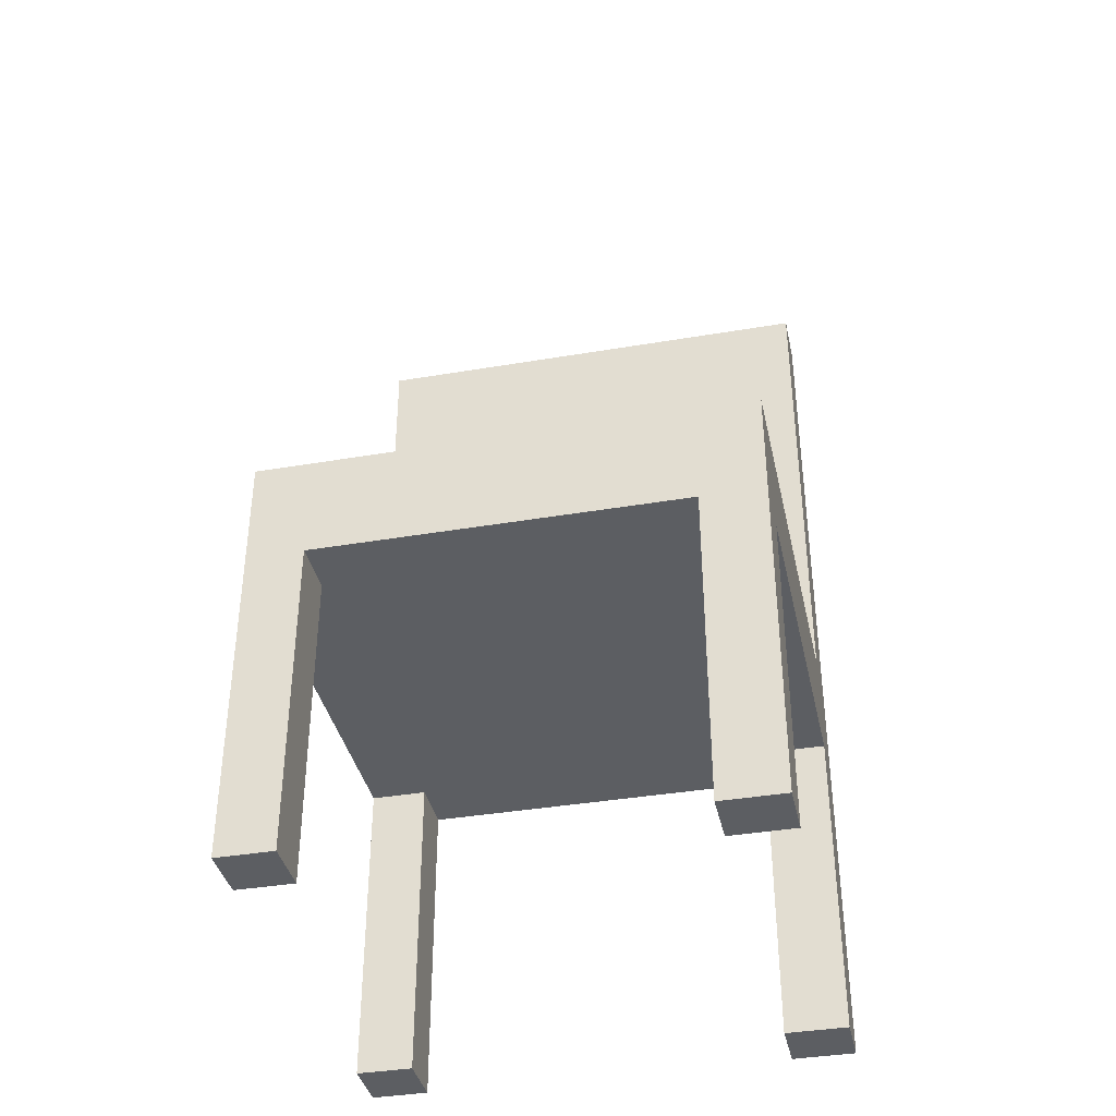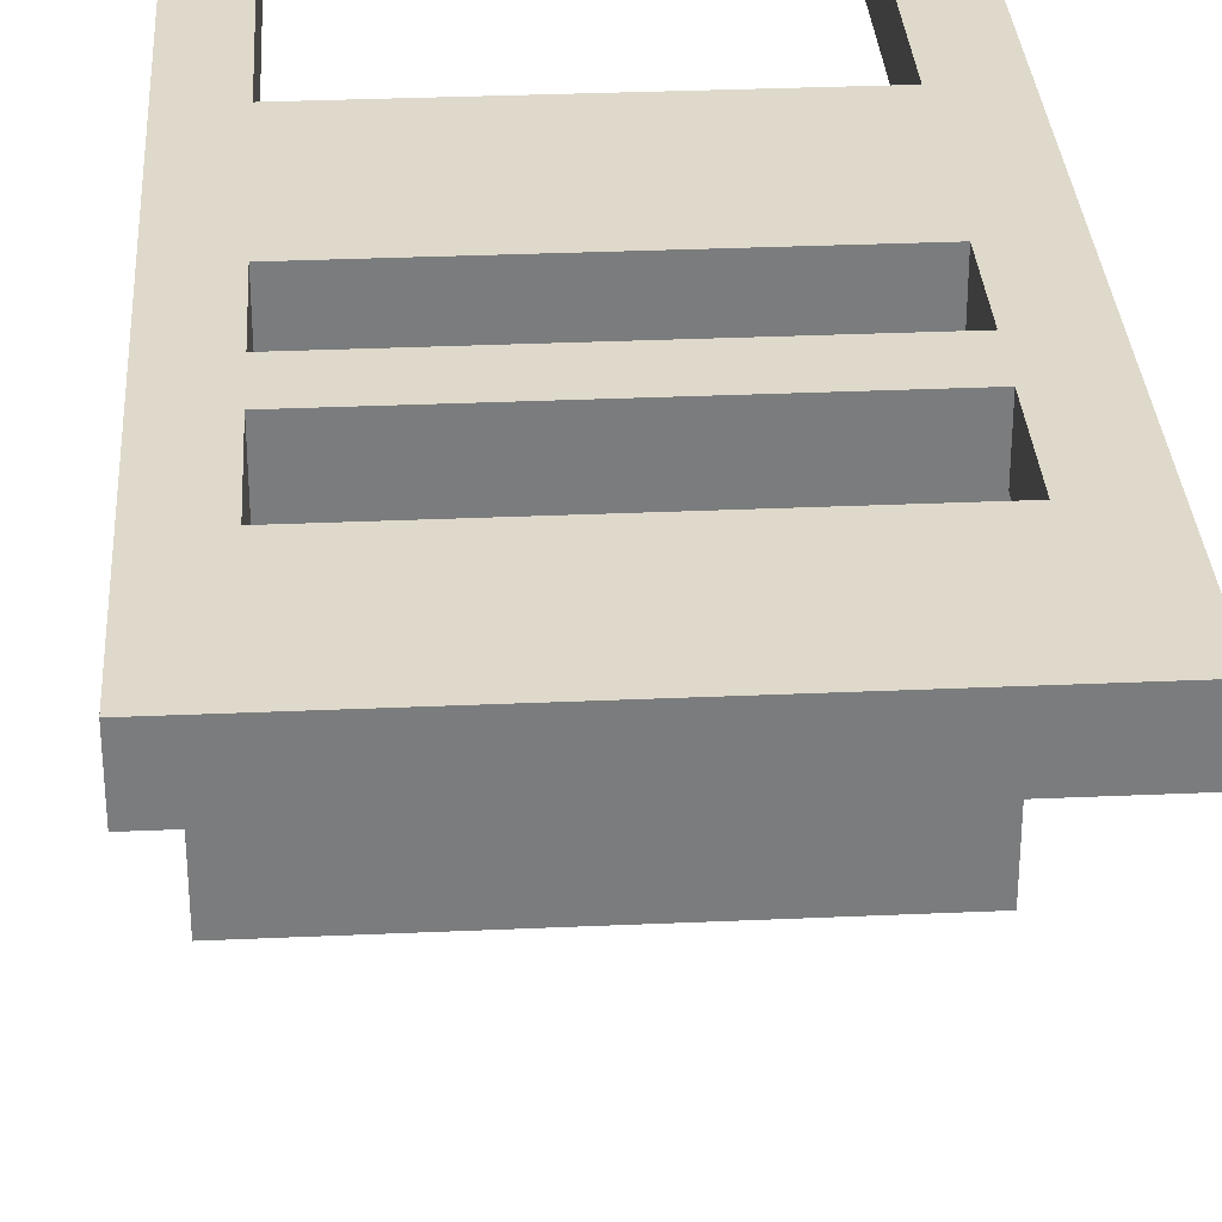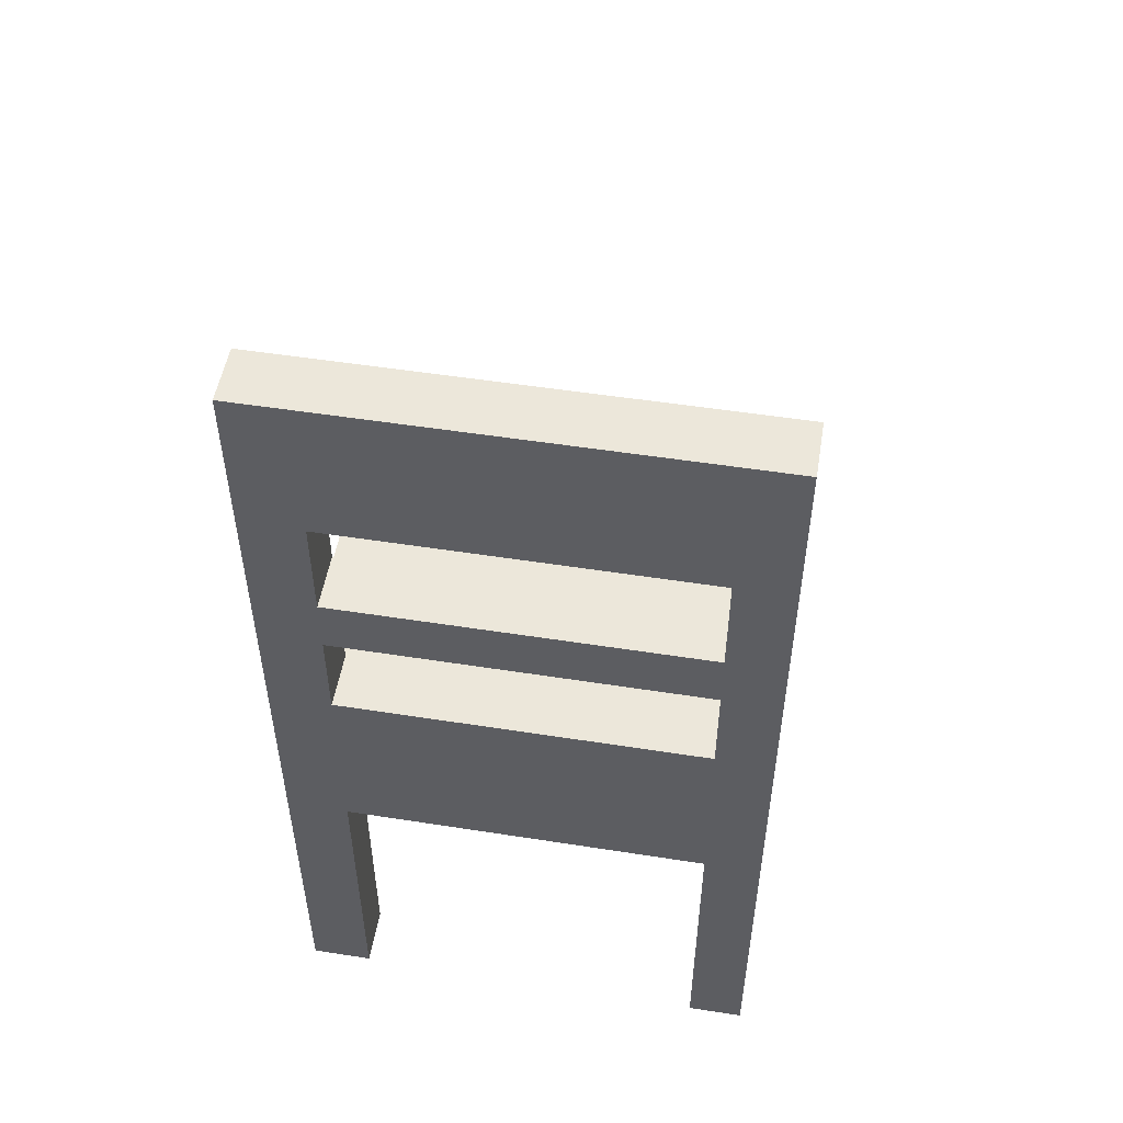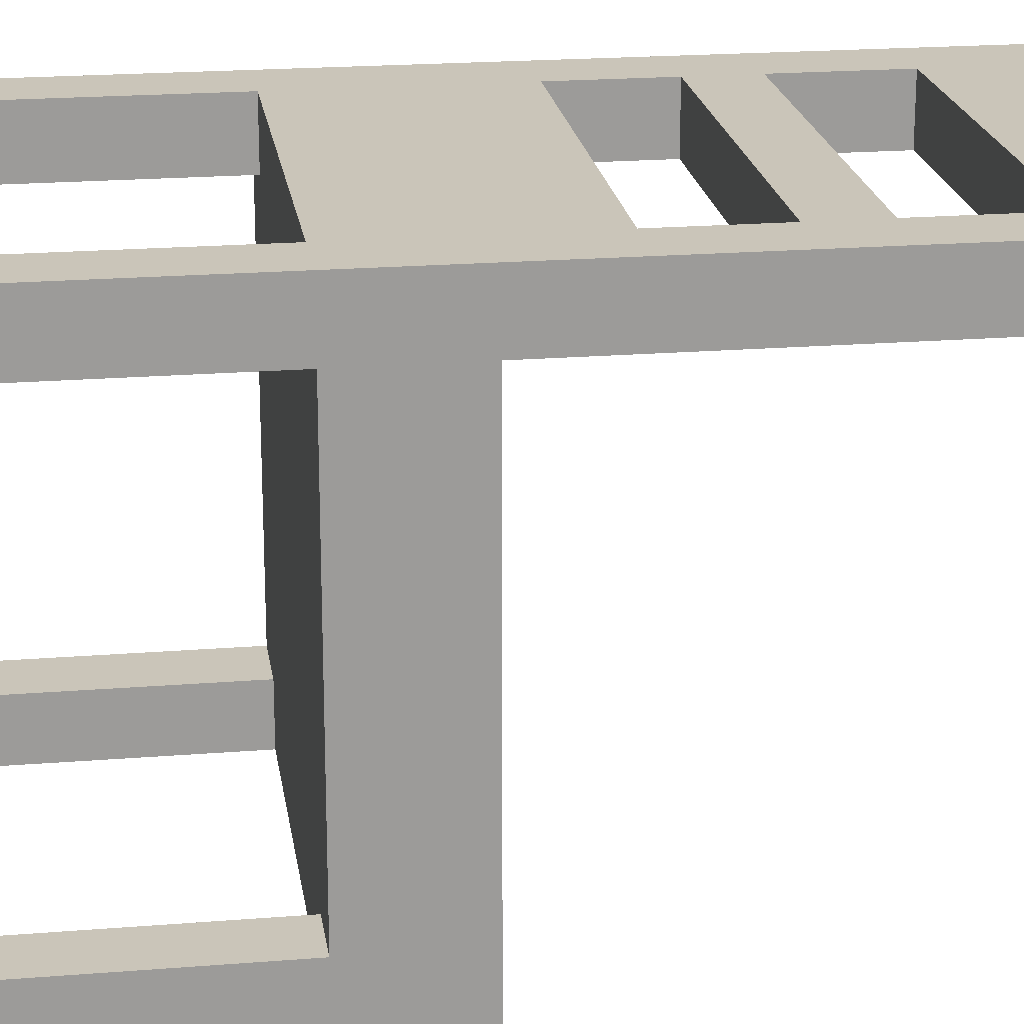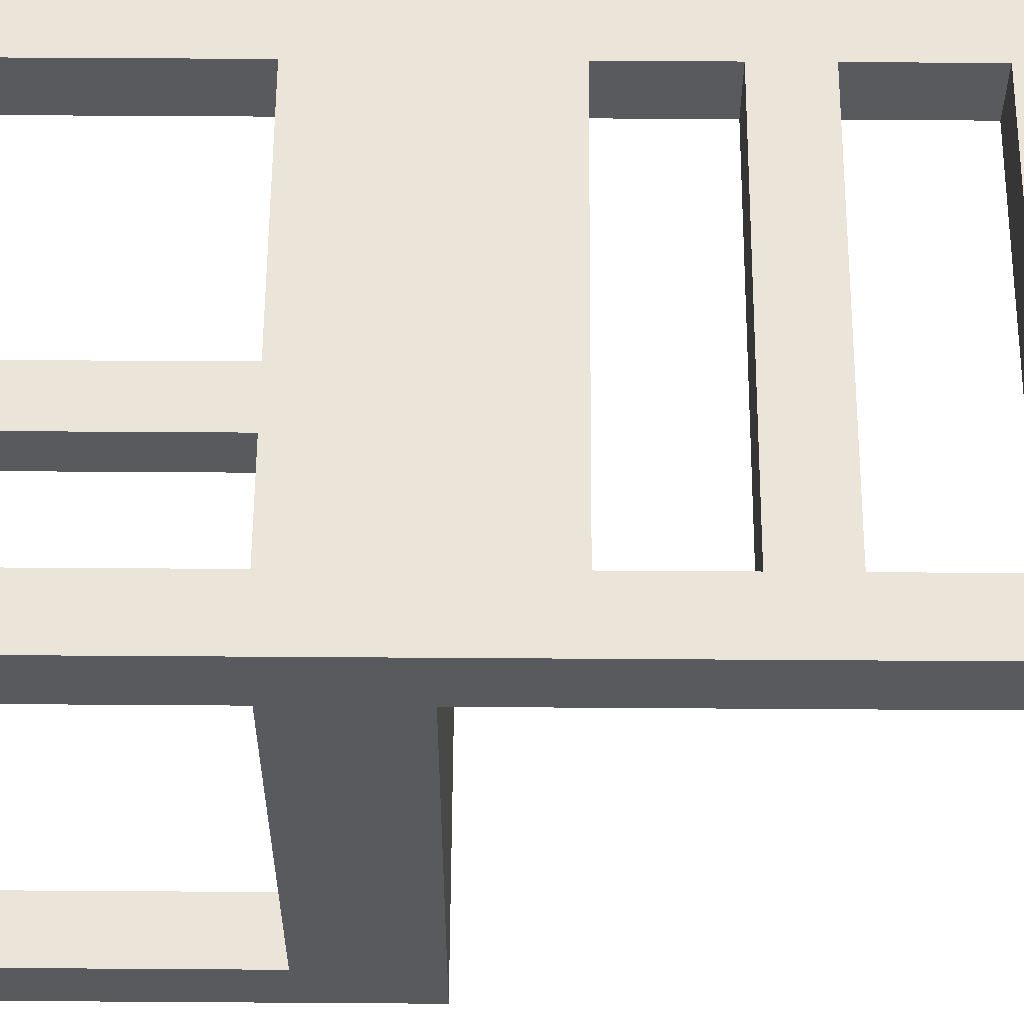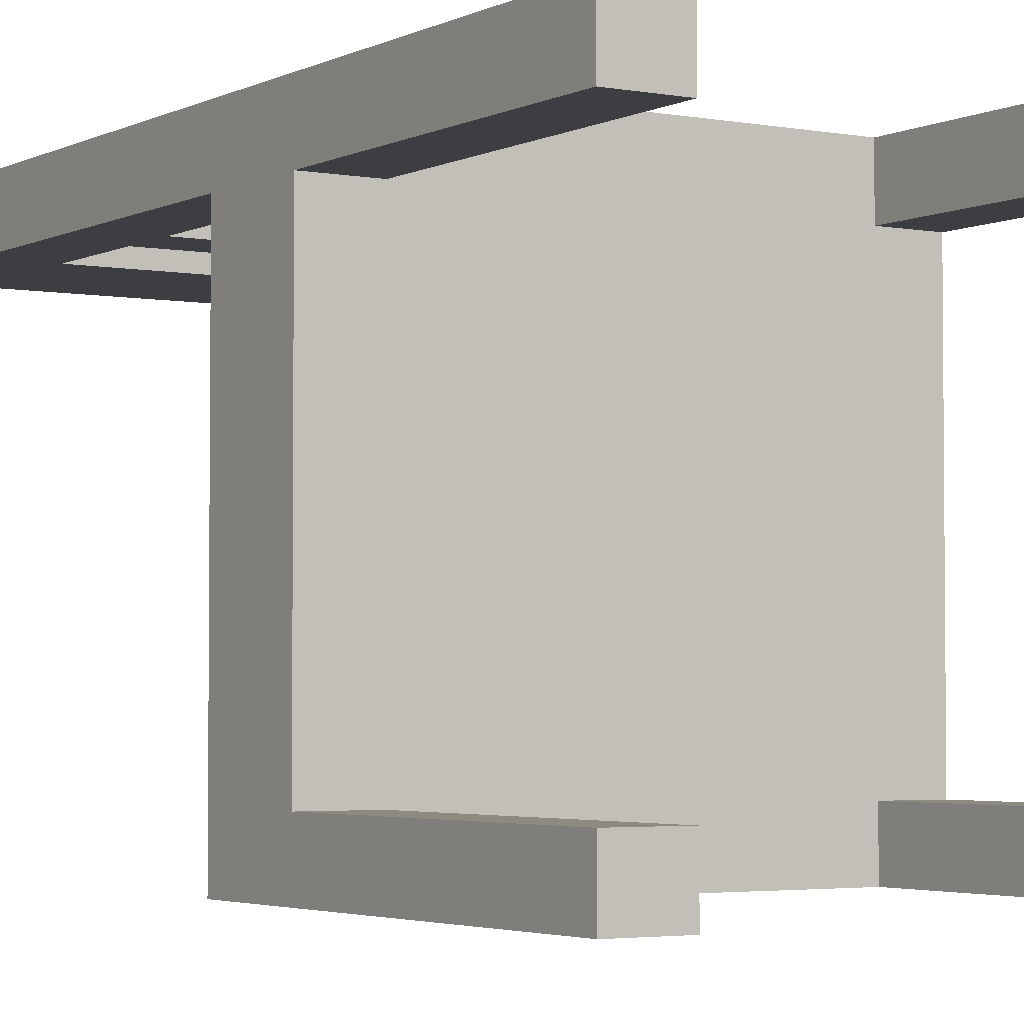
<metadata>
{"format":"obj","ext":"obj","renderer":"f3d","projection":"perspective","resolution":1024,"background":"white","views":[{"elev":-38.1,"azim":-167.8,"up":"+Y"},{"elev":31.7,"azim":176.4,"up":"+Z"},{"elev":51.9,"azim":9.6,"up":"+Y"},{"elev":20.7,"azim":81.7,"up":"+Z"},{"elev":58.7,"azim":90.4,"up":"+Z"},{"elev":-3.3,"azim":-32.3,"up":"+Z"}]}
</metadata>
<code>
v 0.1575 -0.314 -0.2299
v 0.1575 -0.03925 -0.2778
v 0.1575 -0.314 -0.2778
v 0.1575 -0.03925 -0.2299
v 0.2064 -0.314 -0.2778
v 0.2064 -0.03925 -0.2299
v 0.2064 -0.03925 -0.2778
v 0.2064 -0.314 -0.2299
v 0.2064 -0.314 0.09303
v 0.1575 -0.03925 0.09303
v 0.2064 -0.03925 0.09303
v 0.1575 -0.314 0.1432
v 0.1575 -0.03925 0.1432
v 0.1571 0.1278 0.1432
v -0.1605 -0.03925 0.1432
v -0.1605 -0.314 0.09303
v -0.1605 -0.03925 0.09303
v 0.1575 -0.314 0.09303
v 0.2064 0.4894 0.1432
v 0.2064 0.4894 0.09302
v 0.2064 0.05198 0.09302
v -0.1605 0.1278 0.1432
v -0.1605 -0.314 0.1432
v -0.2146 -0.03925 0.09303
v -0.1605 -0.03925 -0.2299
v -0.1605 -0.314 -0.2778
v -0.1605 -0.03925 -0.2778
v -0.2146 -0.03925 -0.2778
v 0.2064 -0.314 0.1432
v 0.1571 0.1278 0.09302
v 0.1571 0.2118 0.1432
v -0.2146 0.4894 0.1432
v -0.2146 -0.314 0.1432
v -0.2146 -0.314 0.09303
v -0.1605 -0.314 -0.2299
v -0.2146 -0.314 -0.2299
v -0.2146 -0.03925 -0.2299
v -0.2146 -0.314 -0.2778
v -0.2146 0.05198 0.09302
v -0.1605 0.1278 0.09302
v 0.1571 0.2118 0.09302
v 0.1571 0.262 0.1432
v -0.1605 0.2118 0.1432
v -0.2146 0.4894 0.09302
v 0.1571 0.3553 0.09302
v 0.1571 0.262 0.09302
v 0.1571 0.3553 0.1432
v -0.1605 0.262 0.1432
v -0.1605 0.2118 0.09302
v -0.2146 -0.03925 0.09302
v -0.1605 0.3553 0.1432
v -0.1605 0.3553 0.09302
v -0.1605 0.262 0.09302
v -0.2146 0.05198 -0.2778
v 0.2064 -0.03925 0.09302
v 0.2064 0.05198 -0.2778
v 0.2064 -0.314 0.09302
v 0.1575 0.05198 0.09303
v -0.2146 -0.07848 0.09302
g mesh1_mesh1-geometry
f 1 2 3
f 2 1 4
f 2 5 3
f 1 6 4
f 5 2 7
f 6 1 8
f 6 5 7
f 5 6 8
f 9 10 11
f 10 12 13
f 13 14 15
f 15 16 17
f 10 9 18
f 11 19 9
f 20 11 21
f 12 10 18
f 12 19 13
f 13 19 14
f 22 15 14
f 16 15 23
f 16 24 17
f 25 26 27
f 26 28 27
f 11 20 19
f 9 19 29
f 21 30 20
f 19 12 29
f 14 19 31
f 32 15 22
f 15 33 23
f 24 16 34
f 26 25 35
f 36 25 37
f 28 26 38
f 28 36 37
f 39 40 21
f 30 21 40
f 20 30 41
f 31 19 42
f 41 14 31
f 33 15 32
f 32 22 43
f 40 43 22
f 33 24 34
f 25 36 35
f 36 28 38
f 40 39 44
f 20 45 44
f 14 41 30
f 20 41 46
f 42 19 47
f 31 42 43
f 32 24 33
f 32 43 48
f 43 40 49
f 24 39 50
f 39 24 44
f 40 44 49
f 44 24 32
f 51 19 32
f 20 46 45
f 52 44 45
f 46 41 53
f 47 19 51
f 45 42 47
f 48 43 42
f 32 48 51
f 49 44 53
f 42 45 46
f 53 44 52
f 49 53 41
f 53 51 48
f 51 53 52
g mesh1_mesh1-geometry
f 3 2 1
f 4 1 2
f 3 5 2
f 5 1 3
f 3 1 5
f 4 6 1
f 2 15 4
f 7 4 2
f 2 4 7
f 7 2 5
f 1 5 8
f 8 5 1
f 8 1 6
f 4 10 6
f 4 7 6
f 6 7 4
f 4 15 10
f 27 15 2
f 7 54 2
f 7 5 6
f 8 6 5
f 6 10 55
f 6 21 7
f 13 10 15
f 17 15 27
f 2 54 27
f 56 54 7
f 11 10 9
f 11 55 10
f 55 21 6
f 56 7 21
f 13 12 10
f 15 14 13
f 17 16 15
f 25 17 27
f 28 27 54
f 56 21 54
f 18 9 10
f 11 57 55
f 57 11 9
f 55 57 11
f 9 11 57
f 9 19 11
f 11 21 55
f 21 11 20
f 18 10 12
f 13 19 12
f 14 19 13
f 14 15 22
f 23 15 16
f 17 24 16
f 17 25 24
f 27 26 25
f 37 27 25
f 25 27 37
f 27 28 26
f 27 37 28
f 28 37 27
f 28 54 37
f 39 54 21
f 9 12 18
f 18 12 9
f 19 20 11
f 29 19 9
f 20 30 21
f 29 12 19
f 31 19 14
f 22 15 32
f 22 40 14
f 23 33 15
f 33 16 23
f 23 16 33
f 34 16 24
f 37 24 25
f 35 25 26
f 37 25 36
f 38 26 28
f 37 36 28
f 39 37 54
f 21 40 39
f 12 9 29
f 29 9 12
f 20 19 44
f 40 21 30
f 41 30 20
f 42 19 31
f 31 14 41
f 32 15 33
f 43 22 32
f 30 14 40
f 22 43 40
f 16 33 34
f 34 33 16
f 34 24 33
f 50 24 37
f 50 37 39
f 35 36 25
f 36 26 35
f 35 26 36
f 26 36 38
f 38 36 26
f 38 28 36
f 44 39 40
f 32 44 19
f 44 45 20
f 30 41 14
f 46 41 20
f 47 19 42
f 43 42 31
f 31 41 43
f 33 24 32
f 48 43 32
f 49 40 43
f 50 39 24
f 44 24 39
f 49 44 40
f 32 24 44
f 32 19 51
f 45 46 20
f 45 44 52
f 53 41 46
f 51 19 47
f 47 42 45
f 42 43 48
f 49 43 41
f 51 48 32
f 53 44 49
f 46 45 42
f 52 44 53
f 52 51 45
f 41 53 49
f 46 42 53
f 47 45 51
f 48 53 42
f 48 51 53
f 52 53 51
g mesh1_mesh1-geometry
f 4 15 2
f 6 10 4
f 10 15 4
f 2 15 27
f 2 54 7
f 55 10 6
f 7 21 6
f 15 10 13
f 27 15 17
f 27 54 2
f 7 54 56
f 10 55 11
f 6 21 55
f 21 7 56
f 27 17 25
f 54 27 28
f 54 21 56
f 55 21 11
f 24 25 17
f 37 54 28
f 21 54 39
f 25 24 37
f 54 37 39
f 37 24 50
f 39 37 50
g mesh1_mesh1-geometry
f 14 40 22
f 44 19 20
f 40 14 30
f 19 44 32
f 43 41 31
f 41 43 49
f 45 51 52
f 53 42 46
f 51 45 47
f 42 53 48
g mesh2_mesh2-geometry
l 29 9
l 12 29
g mesh3_mesh3-geometry
l 5 3
l 8 5
g mesh4_mesh4-geometry
l 38 36
l 26 38
g mesh5_mesh5-geometry
l 33 23
l 34 33
g mesh6_mesh6-geometry
l 10 58
g mesh7_mesh7-geometry
l 50 59

</code>
